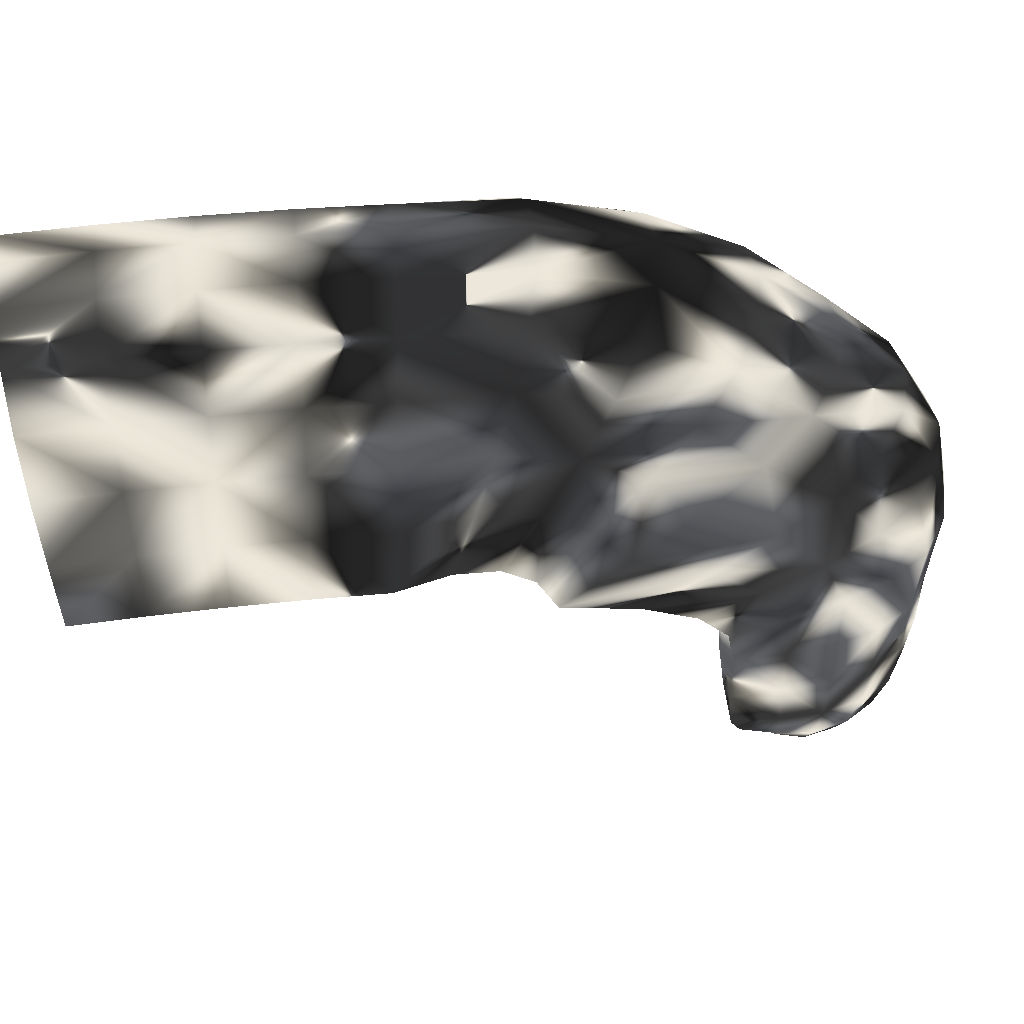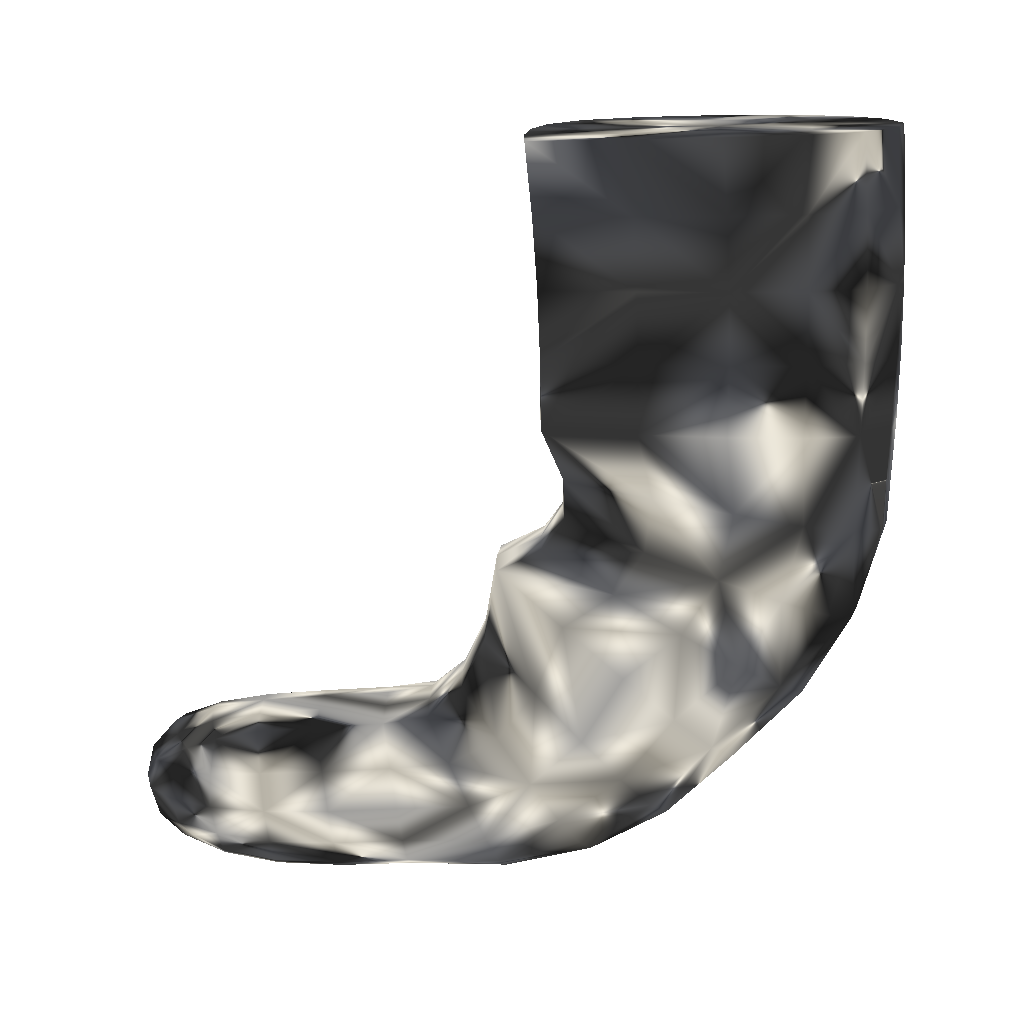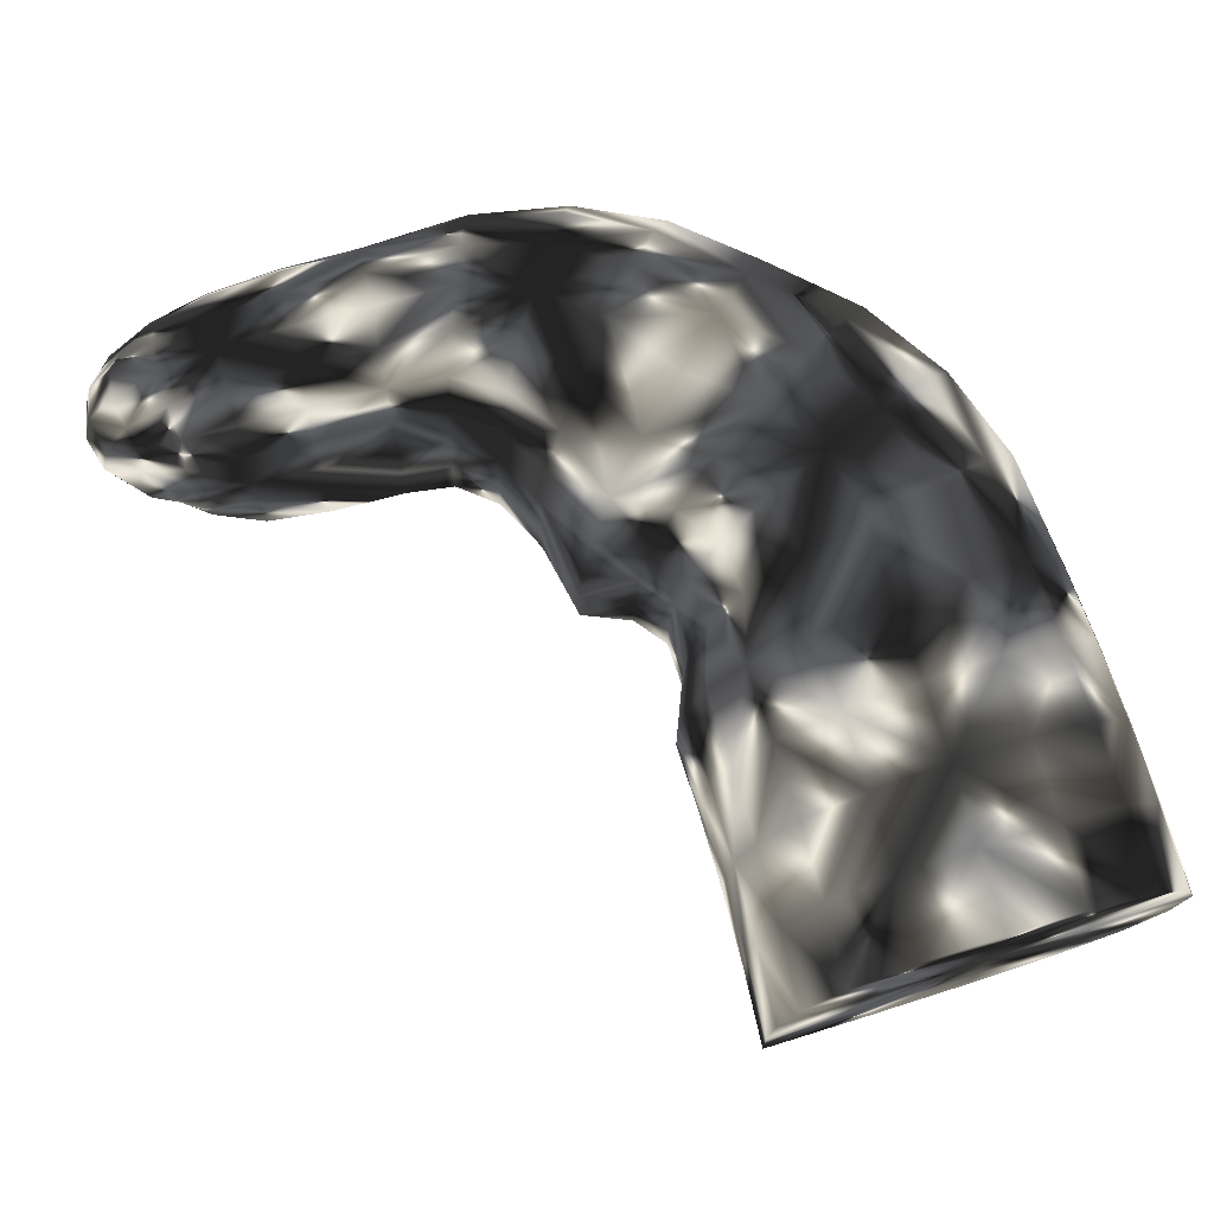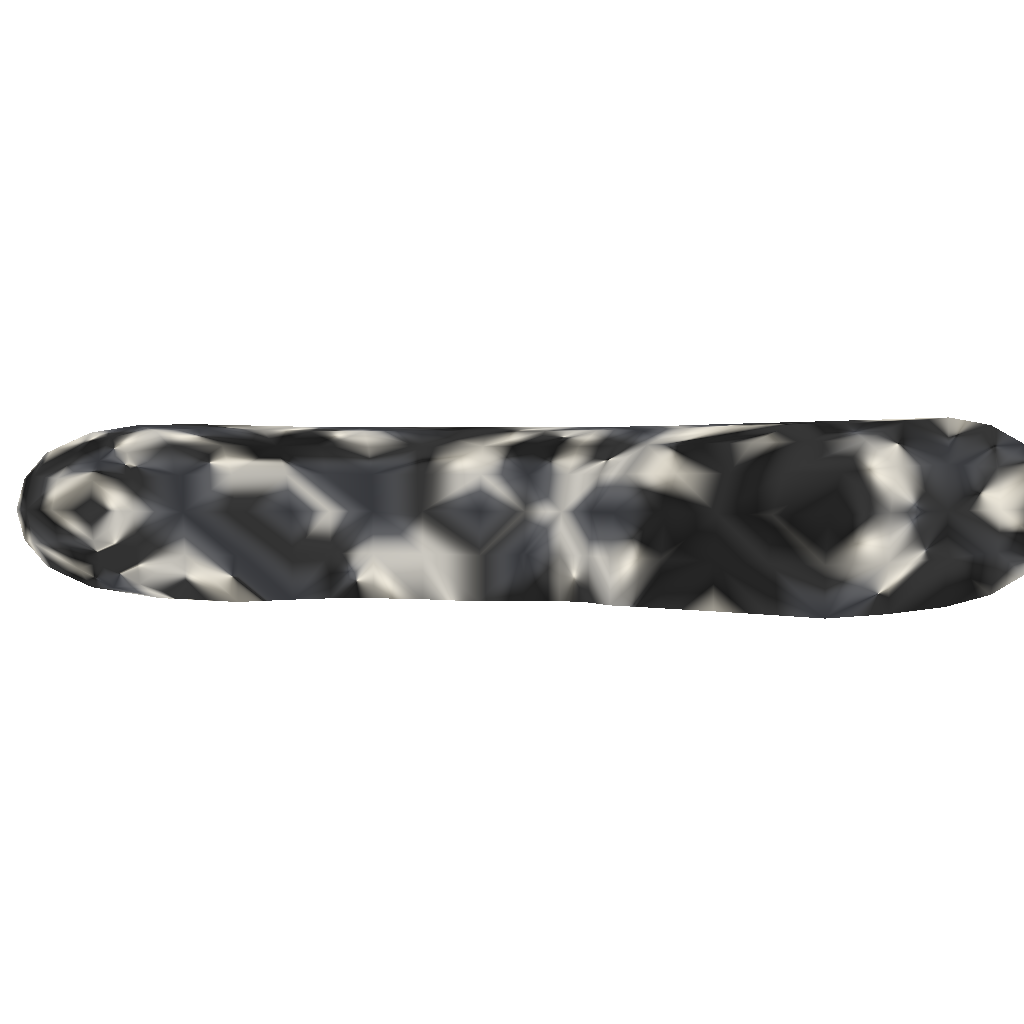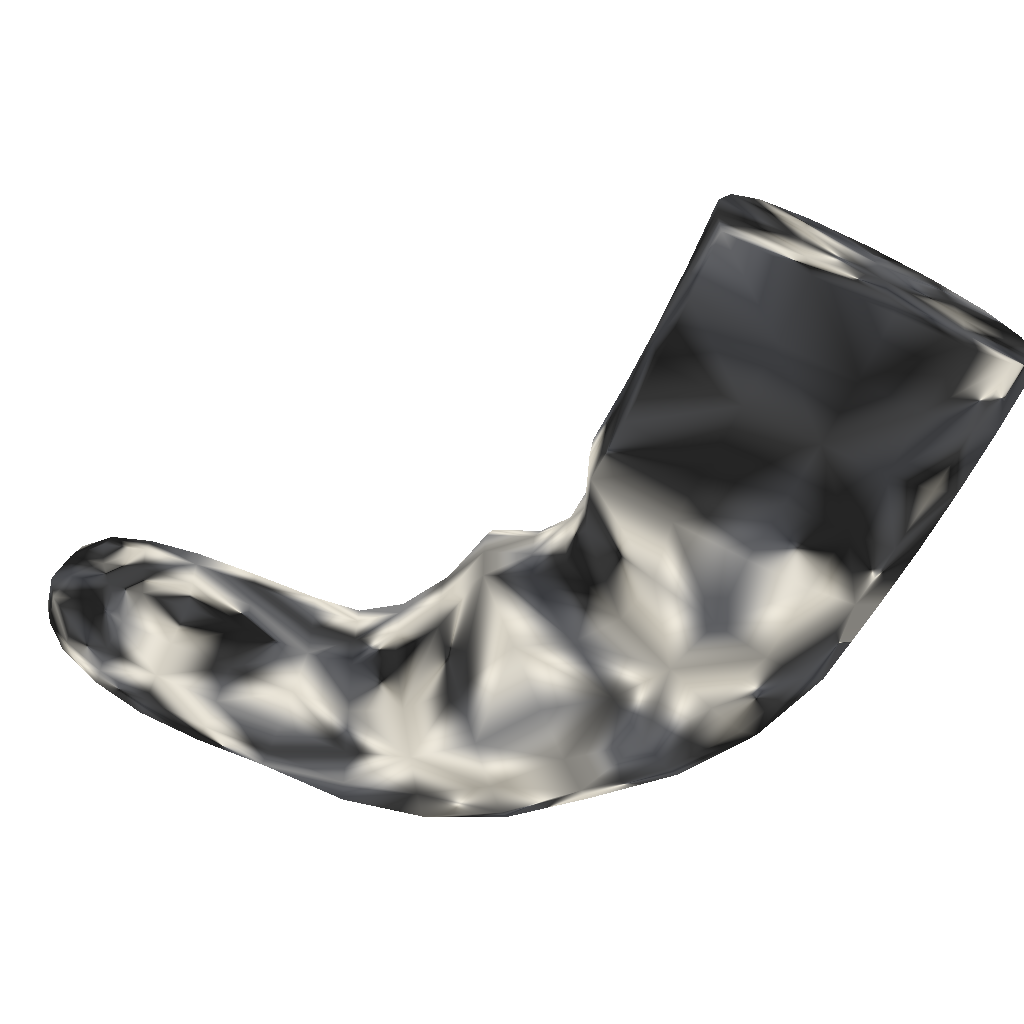
<metadata>
{"format":"obj","ext":"obj","renderer":"f3d","projection":"perspective","resolution":1024,"background":"white","views":[{"elev":56.6,"azim":174.7,"up":"+Y"},{"elev":-72.9,"azim":90.9,"up":"+Z"},{"elev":70.0,"azim":72.7,"up":"+Z"},{"elev":0.7,"azim":46.3,"up":"+Z"},{"elev":-62.0,"azim":63.2,"up":"+Z"}]}
</metadata>
<code>
g Skin
v 5.498 8.424 -1e-06
v 5.501 8.3 0.375
v 6.288 8.404 -1e-06
v 5.501 8.3 -0.375
v 4.717 8.422 -1e-06
v 4.722 8.299 0.375
v 6.29 8.28 0.375
v 6.29 8.28 -0.375
v 4.722 8.299 -0.375
v 5.554 6.509 -0.9688
v 5.53 7.312 -0.875
v 6.316 6.478 -0.9688
v 5.581 5.583 -1
v 4.801 6.519 -0.9688
v 4.766 7.317 -0.875
v 6.304 7.286 -0.875
v 6.33 5.546 -1
v 4.842 5.598 -1
v 5.608 4.657 -0.03125
v 5.61 4.595 -0.5
v 6.343 4.614 -0.03125
v 5.603 4.842 0.375
v 4.883 4.678 -0.03125
v 4.885 4.616 -0.5
v 6.344 4.552 -0.5
v 6.34 4.801 0.375
v 4.874 4.862 0.375
v 5.552 6.571 0.9375
v 5.574 5.83 0.875
v 6.315 6.54 0.9375
v 5.53 7.312 0.875
v 4.798 6.58 0.9375
v 4.831 5.844 0.875
v 6.326 5.795 0.875
v 6.304 7.286 0.875
v 4.766 7.317 0.875
v 0 0.1823 -0
v 0 0.2708 -0.3507
v 0.3507 0.2708 0
v -0 0.2708 0.3507
v -0.3507 0.2708 -0
v -0.3264 0.3542 -0.3264
v 0.3264 0.3542 -0.3264
v 0.3264 0.3542 0.3264
v -0.3264 0.3542 0.3264
v 7.087 6.479 -0.003907
v 7.087 6.456 -0.4844
v 7.087 7.425 -1e-06
v 7.087 6.487 0.4687
v 7.087 5.518 -0.01562
v 7.087 5.487 -0.5
v 7.087 7.362 -0.4375
v 7.087 7.362 0.4375
v 7.087 5.612 0.4375
v -0.06516 1.583 0.908
v 0.3041 1.571 0.8472
v -0.06739 2.278 0.9375
v -0.4339 1.613 0.8472
v -0.04111 0.991 0.8194
v 0.2886 1.018 0.7639
v 0.3171 2.245 0.875
v -0.4519 2.311 0.875
v -0.3697 1.037 0.7639
v 0.2153 4.48 0.9375
v 0.6485 4.204 0.875
v 0.6938 5.041 0.9375
v -0.218 4.756 0.875
v -0.03184 3.806 0.9375
v 0.3787 3.646 0.875
v 1.15 4.649 0.875
v 0.2379 5.433 0.875
v -0.4423 3.966 0.875
v 2.502 6.492 0.9375
v 2.764 5.873 0.875
v 3.221 6.647 0.9375
v 2.241 7.112 0.875
v 1.896 6.107 0.9375
v 2.267 5.544 0.875
v 3.374 5.971 0.875
v 3.068 7.322 0.875
v 1.526 6.669 0.875
v 0.8861 1.529 -0.02734
v 0.908 1.536 -0.4722
v 0.926 2.194 -0.03125
v 0.7967 1.543 0.3628
v 0.8011 0.9667 -0.01562
v 0.7929 1.003 -0.3889
v 0.9581 2.191 -0.5
v 0.8299 2.202 0.375
v 0.7298 1.005 0.3264
v 1.334 3.767 -0.03125
v 1.371 3.744 -0.5
v 1.871 4.029 -0.03125
v 1.226 3.836 0.375
v 1.029 3.393 -0.03125
v 1.063 3.38 -0.5
v 1.909 3.997 -0.5
v 1.757 4.127 0.375
v 0.926 3.433 0.375
v 3.178 4.893 -0.03125
v 3.2 4.842 -0.5
v 3.616 4.902 -0.03125
v 3.113 5.048 0.375
v 2.853 4.653 -0.03125
v 2.884 4.606 -0.5
v 3.629 4.846 -0.5
v 3.578 5.071 0.375
v 2.76 4.793 0.375
v -0.03735 1.581 -0.9353
v -0.4339 1.613 -0.8472
v -0.03534 2.275 -0.9688
v 0.4154 1.565 -0.9566
v -0.02535 0.9905 -0.8351
v -0.3698 1.037 -0.7639
v -0.452 2.311 -0.875
v 0.4454 2.234 -1
v 0.3516 1.016 -0.8264
v 0.2514 4.457 -0.9688
v -0.218 4.756 -0.875
v 0.7317 5.008 -0.9688
v 0.7929 4.112 -1
v 0.002369 3.793 -0.9688
v -0.4424 3.966 -0.875
v 0.2379 5.433 -0.875
v 1.302 4.519 -1
v 0.5155 3.593 -1
v 2.524 6.441 -0.9688
v 2.241 7.112 -0.875
v 3.234 6.59 -0.9688
v 2.851 5.667 -1
v 1.927 6.06 -0.9688
v 1.526 6.669 -0.875
v 3.069 7.322 -0.875
v 3.425 5.746 -1
v 2.39 5.356 -1
v -0.9886 1.636 -0
v -0.9265 1.641 0.3628
v -1.029 2.359 -0
v -0.9266 1.641 -0.3628
v -0.8675 1.015 -0
v -0.8109 1.049 0.3264
v -0.9646 2.354 0.375
v -0.9647 2.354 -0.375
v -0.811 1.049 -0.3264
v -0.8678 5.17 -1e-06
v -0.7956 5.124 0.375
v -0.4459 6.02 -1e-06
v -0.7956 5.124 -0.375
v -1.058 4.206 -1e-06
v -0.9897 4.179 0.375
v -0.3699 5.955 0.375
v -0.3699 5.955 -0.375
v -0.9897 4.179 -0.375
v 1.848 8.04 -1e-06
v 1.892 7.937 0.375
v 2.839 8.335 -1e-06
v 1.892 7.937 -0.375
v 0.9707 7.514 -1e-06
v 1.032 7.42 0.375
v 2.865 8.223 0.375
v 2.865 8.223 -0.375
v 1.032 7.42 -0.375
v -0.599 0.6016 -0.3021
v -0.6432 0.5352 -0
v -0.599 0.6016 0.3021
v 4.738 7.931 0.6875
v 5.512 7.93 0.6875
v 6.295 7.907 0.6875
v 7.087 8.237 0.375
v 7.087 8.362 -1e-06
v 7.087 8.237 -0.375
v -0.7725 2.338 -0.6875
v -0.7414 1.64 -0.6654
v -0.6442 1.081 -0.599
v 0.3177 0.6016 -0.6146
v 0.003906 0.5352 -0.6471
v -0.3021 0.6016 -0.599
v 7.087 7.237 -0.875
v 7.087 6.425 -0.9688
v 7.087 5.487 -1
v 0.9581 2.191 -1
v 0.8962 1.555 -0.9444
v 0.7449 1.077 -0.7778
v 0.599 0.6016 0.3021
v 0.6471 0.5352 -0.003906
v 0.6146 0.6016 -0.3177
v 7.087 4.487 -0.5
v 7.087 4.55 -0.03125
v 7.087 4.737 0.375
v 0.6376 2.218 0.6875
v 0.612 1.562 0.6654
v 0.564 1.046 0.599
v -0.3021 0.6016 0.599
v -0 0.5352 0.6432
v 0.3021 0.6016 0.599
v 7.087 5.737 0.875
v 7.087 6.487 0.9375
v 7.087 7.237 0.875
v -0.6441 1.081 0.599
v -0.7412 1.64 0.6654
v -0.7723 2.338 0.6875
v -0.7844 4.099 0.6875
v -0.579 4.986 0.6875
v -0.142 5.759 0.6875
v 1.217 7.138 0.6875
v 2.023 7.627 0.6875
v 2.941 7.885 0.6875
v 6.295 7.907 -0.6875
v 5.512 7.93 -0.6875
v 4.739 7.931 -0.6875
v 2.941 7.885 -0.6875
v 2.023 7.627 -0.6875
v 1.218 7.138 -0.6875
v -0.142 5.759 -0.6875
v -0.579 4.986 -0.6875
v -0.7845 4.099 -0.6875
v 6.344 4.552 -1
v 5.61 4.595 -1
v 4.885 4.617 -1
v 3.629 4.846 -1
v 3.2 4.842 -1
v 2.884 4.606 -1
v 1.909 3.997 -1
v 1.371 3.744 -1
v 1.063 3.38 -1
v 6.335 5.173 0.6875
v 5.592 5.213 0.6875
v 4.858 5.23 0.6875
v 3.501 5.408 0.6875
v 2.982 5.358 0.6875
v 2.575 5.075 0.6875
v 1.53 4.323 0.6875
v 1.01 3.974 0.6875
v 0.7208 3.513 0.6875
v 0.3414 2.976 0.875
v -0.04629 3.019 0.9375
v -0.434 3.063 0.875
v 1.881 4.983 0.875
v 1.402 5.49 0.9375
v 0.924 5.997 0.875
v 4.097 5.836 0.875
v 4.053 6.568 0.9375
v 4.01 7.3 0.875
v 0.9876 2.903 -0.5
v 0.9553 2.907 -0.03125
v 0.8584 2.918 0.375
v 2.678 4.139 -0.5
v 2.638 4.181 -0.03125
v 2.519 4.308 0.375
v 4.169 4.616 -0.5
v 4.166 4.677 -0.03125
v 4.155 4.86 0.375
v -0.434 3.063 -0.875
v -0.01398 3.016 -0.9688
v 0.4707 2.961 -1
v 0.924 5.997 -0.875
v 1.442 5.448 -0.9688
v 2.04 4.814 -1
v 4.01 7.3 -0.875
v 4.057 6.507 -0.9688
v 4.111 5.592 -1
v -0.9509 3.12 0.375
v -1.016 3.128 -1e-06
v -0.951 3.12 -0.375
v 0.2861 6.673 0.375
v 0.2063 6.757 -1e-06
v 0.2861 6.673 -0.375
v 3.952 8.276 0.375
v 3.945 8.398 -1e-06
v 3.952 8.276 -0.375
v -0.5093 0.7361 0.5093
v 7.087 7.862 0.6875
v -0.5093 0.7361 -0.5093
v 7.087 7.862 -0.6875
v 0.5093 0.7361 0.5093
v 7.087 5.112 0.6875
v 0.5509 0.7361 -0.5509
v 7.087 4.487 -1
v -0.7571 3.099 0.6875
v 0.5253 6.419 0.6875
v 3.974 7.91 0.6875
v 3.974 7.91 -0.6875
v 0.5253 6.419 -0.6875
v -0.7571 3.099 -0.6875
v 4.169 4.616 -1
v 2.678 4.139 -1
v 0.9876 2.904 -1
v 4.133 5.226 0.6875
v 2.279 4.561 0.6875
v 0.6645 2.94 0.6875
f 1 5 6 2
f 2 6 166 167
f 5 269 268 6
f 6 268 281 166
f 1 2 7 3
f 3 7 169 170
f 2 167 168 7
f 7 168 272 169
f 1 3 8 4
f 4 8 208 209
f 3 170 171 8
f 8 171 274 208
f 1 4 9 5
f 5 9 270 269
f 4 209 210 9
f 9 210 282 270
f 10 14 15 11
f 11 15 210 209
f 14 260 259 15
f 15 259 282 210
f 10 11 16 12
f 12 16 178 179
f 11 209 208 16
f 16 208 274 178
f 10 12 17 13
f 13 17 217 218
f 12 179 180 17
f 17 180 278 217
f 10 13 18 14
f 14 18 261 260
f 13 218 219 18
f 18 219 285 261
f 19 23 24 20
f 20 24 219 218
f 23 251 250 24
f 24 250 285 219
f 19 20 25 21
f 21 25 187 188
f 20 218 217 25
f 25 217 278 187
f 19 21 26 22
f 22 26 226 227
f 21 188 189 26
f 26 189 276 226
f 19 22 27 23
f 23 27 252 251
f 22 227 228 27
f 27 228 288 252
f 28 32 33 29
f 29 33 228 227
f 32 242 241 33
f 33 241 288 228
f 28 29 34 30
f 30 34 196 197
f 29 227 226 34
f 34 226 276 196
f 28 30 35 31
f 31 35 168 167
f 30 197 198 35
f 35 198 272 168
f 28 31 36 32
f 32 36 243 242
f 31 167 166 36
f 36 166 281 243
f 37 41 42 38
f 38 42 177 176
f 41 164 163 42
f 42 163 273 177
f 37 38 43 39
f 39 43 186 185
f 38 176 175 43
f 43 175 277 186
f 37 39 44 40
f 40 44 195 194
f 39 185 184 44
f 44 184 275 195
f 37 40 45 41
f 41 45 165 164
f 40 194 193 45
f 45 193 271 165
f 46 50 51 47
f 47 51 180 179
f 50 188 187 51
f 51 187 278 180
f 46 47 52 48
f 48 52 171 170
f 47 179 178 52
f 52 178 274 171
f 46 48 53 49
f 49 53 198 197
f 48 170 169 53
f 53 169 272 198
f 46 49 54 50
f 50 54 189 188
f 49 197 196 54
f 54 196 276 189
f 55 59 60 56
f 56 60 192 191
f 59 194 195 60
f 60 195 275 192
f 55 56 61 57
f 57 61 235 236
f 56 191 190 61
f 61 190 290 235
f 55 57 62 58
f 58 62 201 200
f 57 236 237 62
f 62 237 279 201
f 55 58 63 59
f 59 63 193 194
f 58 200 199 63
f 63 199 271 193
f 64 68 69 65
f 65 69 234 233
f 68 236 235 69
f 69 235 290 234
f 64 65 70 66
f 66 70 238 239
f 65 233 232 70
f 70 232 289 238
f 64 66 71 67
f 67 71 204 203
f 66 239 240 71
f 71 240 280 204
f 64 67 72 68
f 68 72 237 236
f 67 203 202 72
f 72 202 279 237
f 73 77 78 74
f 74 78 231 230
f 77 239 238 78
f 78 238 289 231
f 73 74 79 75
f 75 79 241 242
f 74 230 229 79
f 79 229 288 241
f 73 75 80 76
f 76 80 207 206
f 75 242 243 80
f 80 243 281 207
f 73 76 81 77
f 77 81 240 239
f 76 206 205 81
f 81 205 280 240
f 82 86 87 83
f 83 87 183 182
f 86 185 186 87
f 87 186 277 183
f 82 83 88 84
f 84 88 244 245
f 83 182 181 88
f 88 181 287 244
f 82 84 89 85
f 85 89 190 191
f 84 245 246 89
f 89 246 290 190
f 82 85 90 86
f 86 90 184 185
f 85 191 192 90
f 90 192 275 184
f 91 95 96 92
f 92 96 225 224
f 95 245 244 96
f 96 244 287 225
f 91 92 97 93
f 93 97 247 248
f 92 224 223 97
f 97 223 286 247
f 91 93 98 94
f 94 98 232 233
f 93 248 249 98
f 98 249 289 232
f 91 94 99 95
f 95 99 246 245
f 94 233 234 99
f 99 234 290 246
f 100 104 105 101
f 101 105 222 221
f 104 248 247 105
f 105 247 286 222
f 100 101 106 102
f 102 106 250 251
f 101 221 220 106
f 106 220 285 250
f 100 102 107 103
f 103 107 229 230
f 102 251 252 107
f 107 252 288 229
f 100 103 108 104
f 104 108 249 248
f 103 230 231 108
f 108 231 289 249
f 109 113 114 110
f 110 114 174 173
f 113 176 177 114
f 114 177 273 174
f 109 110 115 111
f 111 115 253 254
f 110 173 172 115
f 115 172 284 253
f 109 111 116 112
f 112 116 181 182
f 111 254 255 116
f 116 255 287 181
f 109 112 117 113
f 113 117 175 176
f 112 182 183 117
f 117 183 277 175
f 118 122 123 119
f 119 123 216 215
f 122 254 253 123
f 123 253 284 216
f 118 119 124 120
f 120 124 256 257
f 119 215 214 124
f 124 214 283 256
f 118 120 125 121
f 121 125 223 224
f 120 257 258 125
f 125 258 286 223
f 118 121 126 122
f 122 126 255 254
f 121 224 225 126
f 126 225 287 255
f 127 131 132 128
f 128 132 213 212
f 131 257 256 132
f 132 256 283 213
f 127 128 133 129
f 129 133 259 260
f 128 212 211 133
f 133 211 282 259
f 127 129 134 130
f 130 134 220 221
f 129 260 261 134
f 134 261 285 220
f 127 130 135 131
f 131 135 258 257
f 130 221 222 135
f 135 222 286 258
f 136 140 141 137
f 137 141 199 200
f 140 164 165 141
f 141 165 271 199
f 136 137 142 138
f 138 142 262 263
f 137 200 201 142
f 142 201 279 262
f 136 138 143 139
f 139 143 172 173
f 138 263 264 143
f 143 264 284 172
f 136 139 144 140
f 140 144 163 164
f 139 173 174 144
f 144 174 273 163
f 145 149 150 146
f 146 150 202 203
f 149 263 262 150
f 150 262 279 202
f 145 146 151 147
f 147 151 265 266
f 146 203 204 151
f 151 204 280 265
f 145 147 152 148
f 148 152 214 215
f 147 266 267 152
f 152 267 283 214
f 145 148 153 149
f 149 153 264 263
f 148 215 216 153
f 153 216 284 264
f 154 158 159 155
f 155 159 205 206
f 158 266 265 159
f 159 265 280 205
f 154 155 160 156
f 156 160 268 269
f 155 206 207 160
f 160 207 281 268
f 154 156 161 157
f 157 161 211 212
f 156 269 270 161
f 161 270 282 211
f 154 157 162 158
f 158 162 267 266
f 157 212 213 162
f 162 213 283 267

</code>
